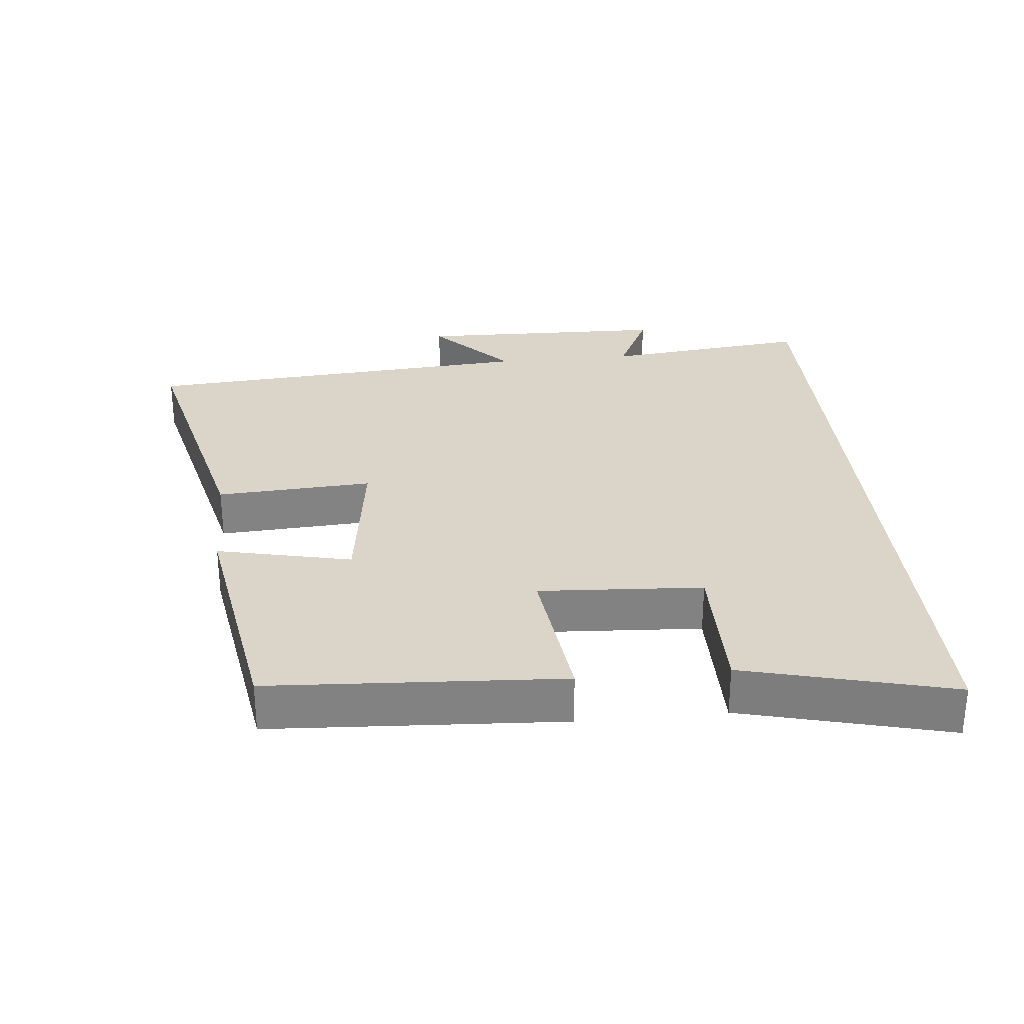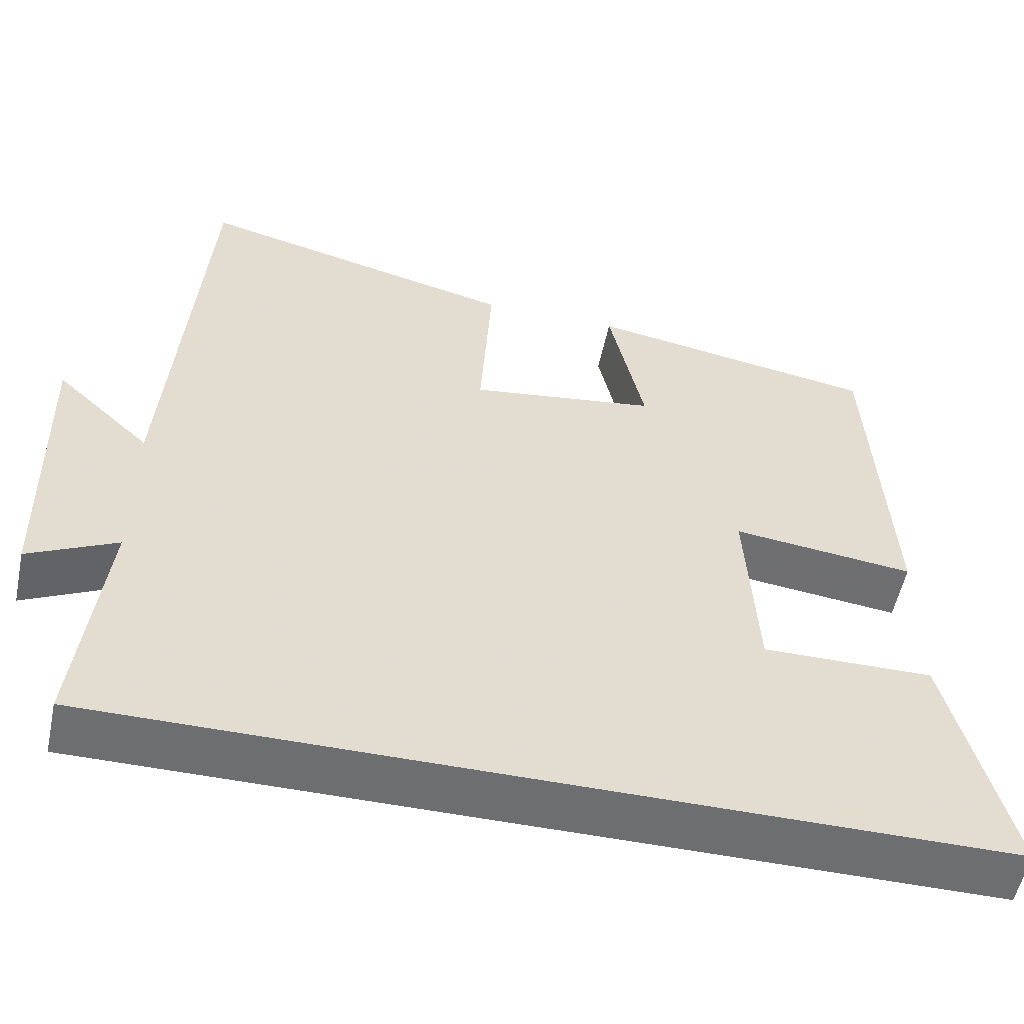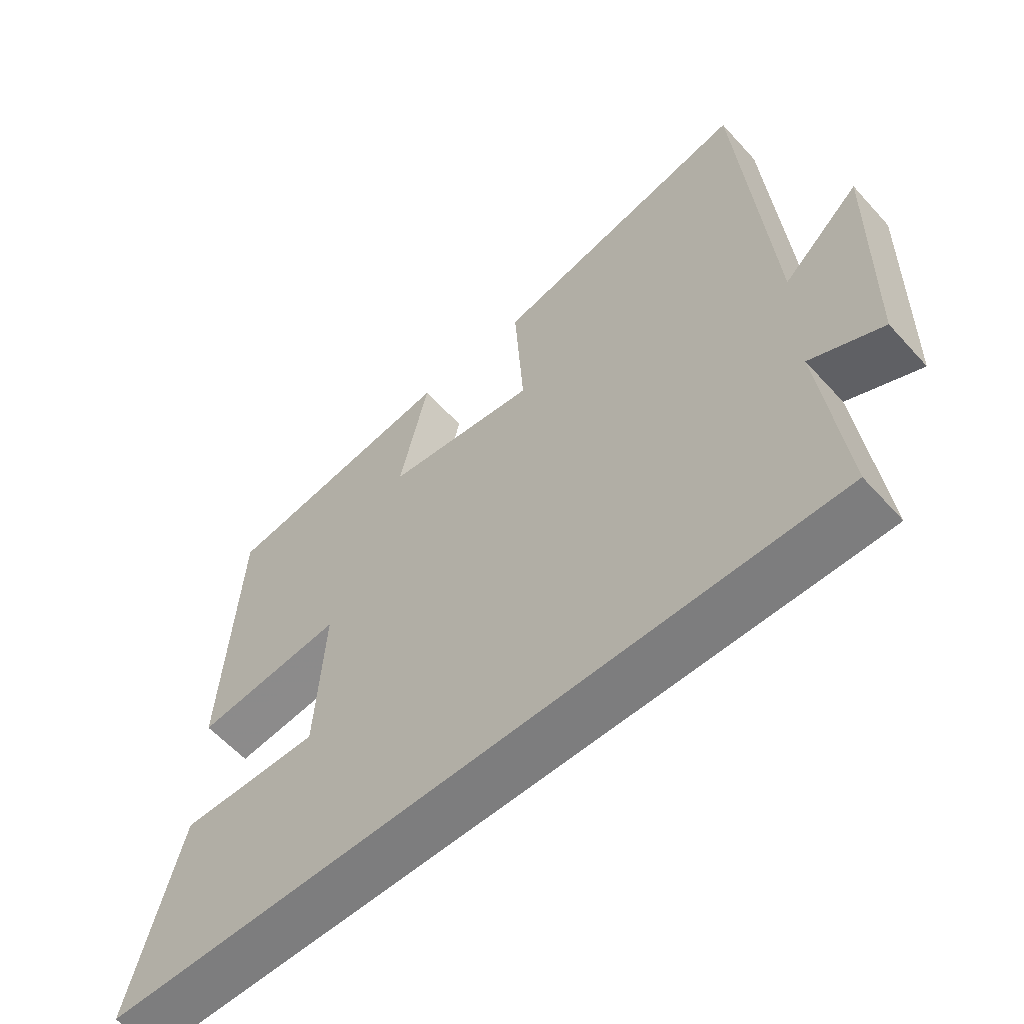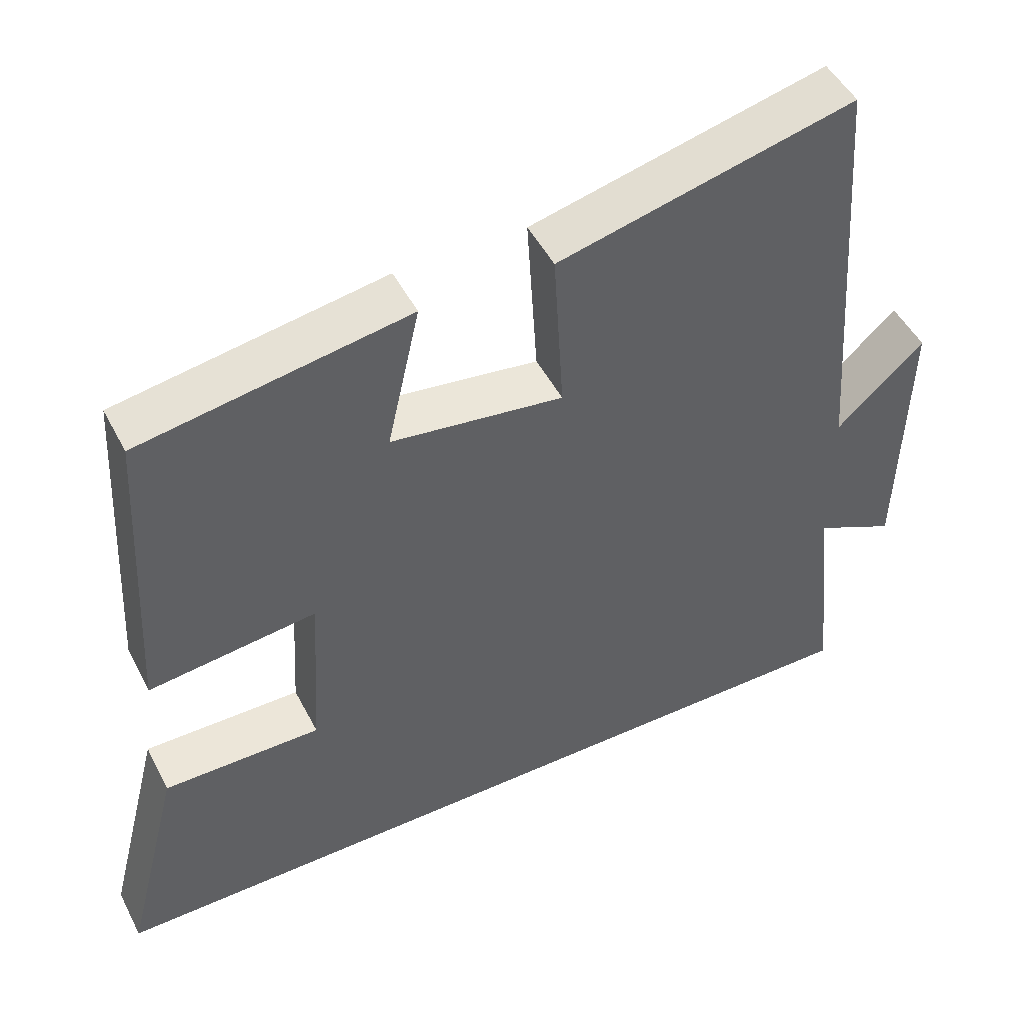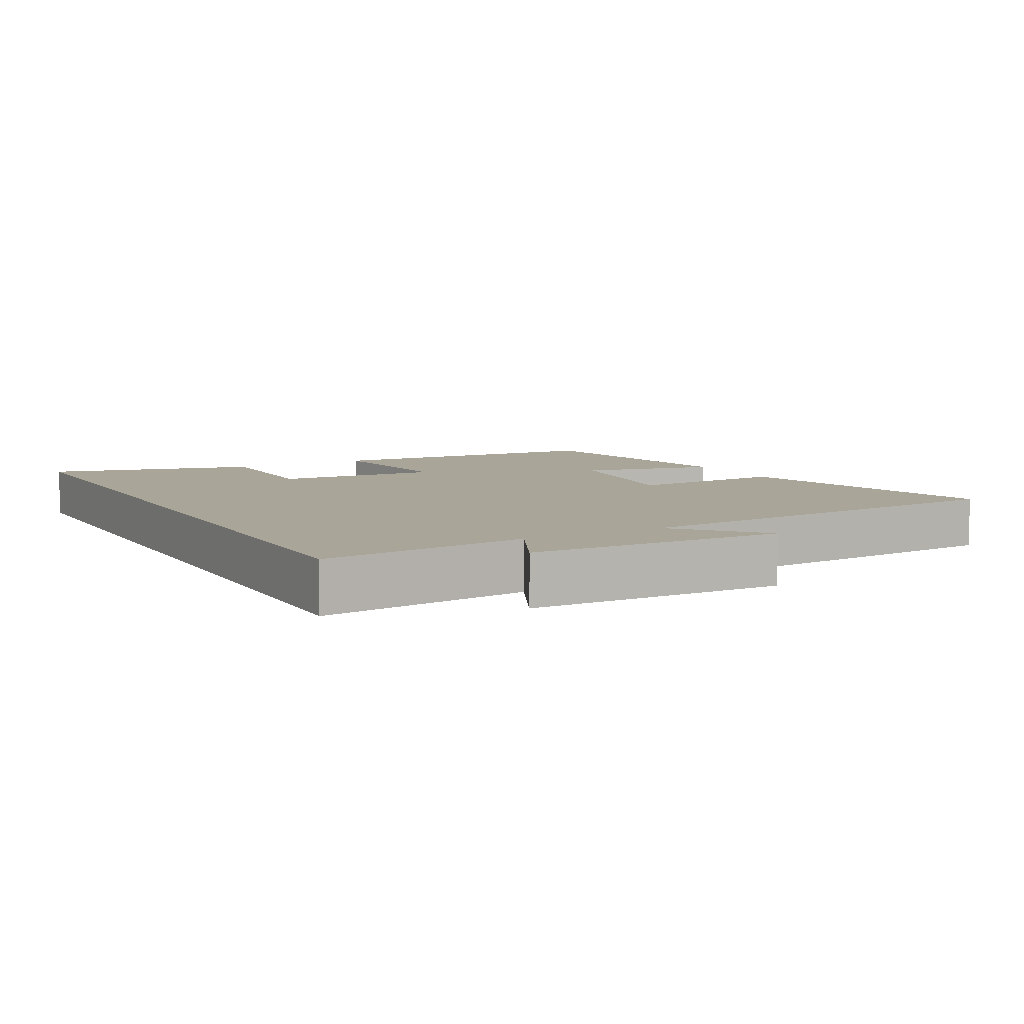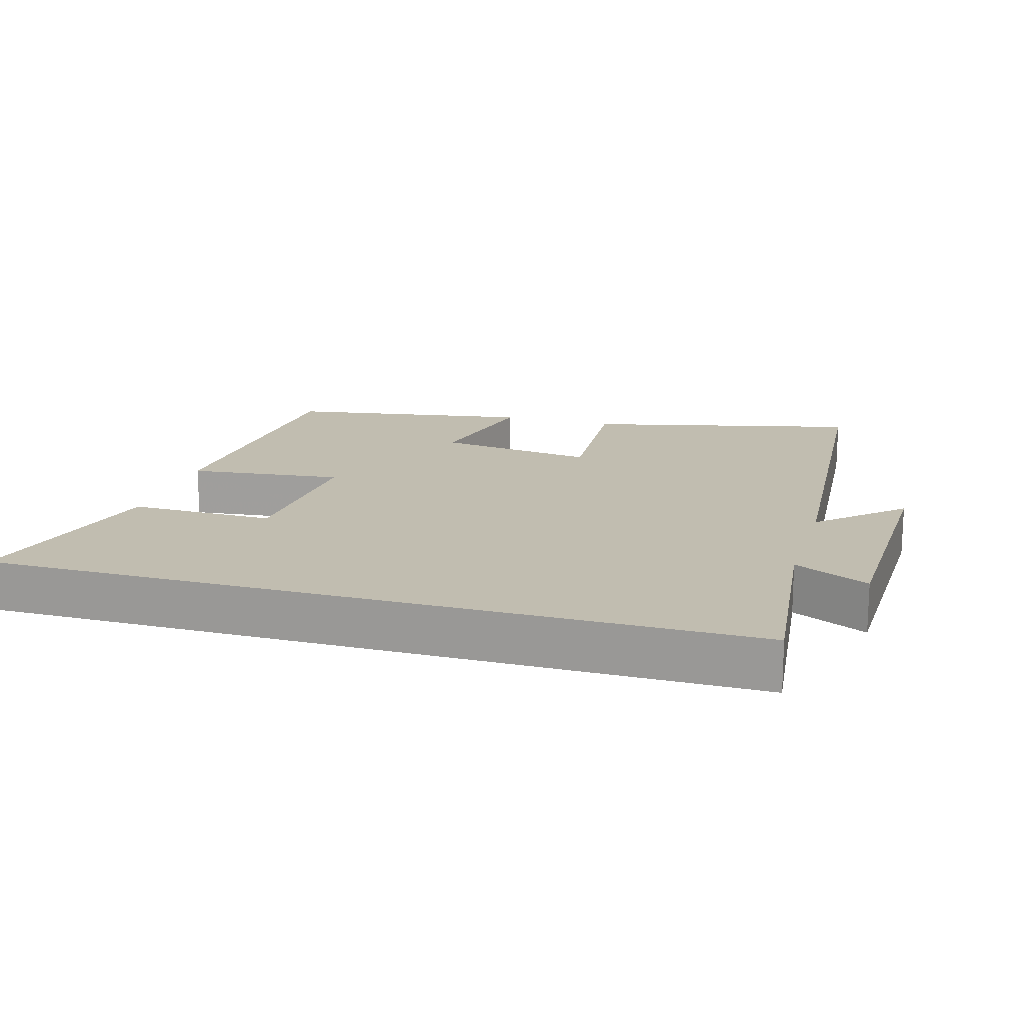
<metadata>
{"format":"obj","ext":"obj","renderer":"f3d","projection":"perspective","resolution":1024,"background":"white","views":[{"elev":29.4,"azim":84.4,"up":"+Y"},{"elev":-54.2,"azim":-11.8,"up":"+Z"},{"elev":-59.2,"azim":-138.2,"up":"+Z"},{"elev":48.9,"azim":153.4,"up":"+Z"},{"elev":7.4,"azim":-118.7,"up":"+Y"},{"elev":16.7,"azim":-163.6,"up":"+Y"}]}
</metadata>
<code>
v 0.476 0.07 0.441
v 0.5 0.07 0.015
v 0.274 0.07 0.041
v 0.288 0.07 -0.199
v 0.5 0.07 -0.197
v 0.577 0.07 -0.5
v -0.534 0.07 -0.5
v -0.5 0.07 -0.197
v -0.61 0.07 -0.25
v -0.618 0.07 0.122
v -0.5 0.07 0.013
v -0.456 0.07 0.596
v -0.058 0.07 0.5
v -0.072 0.07 0.271
v 0.16 0.07 0.303
v 0.116 0.07 0.5
v 0.476 0 0.441
v 0.5 0 0.015
v 0.274 0 0.041
v 0.288 0 -0.199
v 0.5 0 -0.197
v 0.577 0 -0.5
v -0.534 0 -0.5
v -0.5 0 -0.197
v -0.61 0 -0.25
v -0.618 0 0.122
v -0.5 0 0.013
v -0.456 0 0.596
v -0.058 0 0.5
v -0.072 0 0.271
v 0.16 0 0.303
v 0.116 0 0.5
f 15 16 1 2
f 14 15 2 3
f 11 12 13 14
f 11 14 3 4
f 8 9 10 11
f 8 11 4
f 7 8 4
f 4 5 6 7
f 18 17 32 31
f 19 18 31 30
f 30 29 28 27
f 20 19 30 27
f 27 26 25 24
f 20 27 24
f 20 24 23
f 23 22 21 20
f 1 17 18 2
f 2 18 19 3
f 3 19 20 4
f 4 20 21 5
f 5 21 22 6
f 6 22 23 7
f 7 23 24 8
f 8 24 25 9
f 9 25 26 10
f 10 26 27 11
f 11 27 28 12
f 12 28 29 13
f 13 29 30 14
f 14 30 31 15
f 15 31 32 16
f 16 32 17 1

</code>
